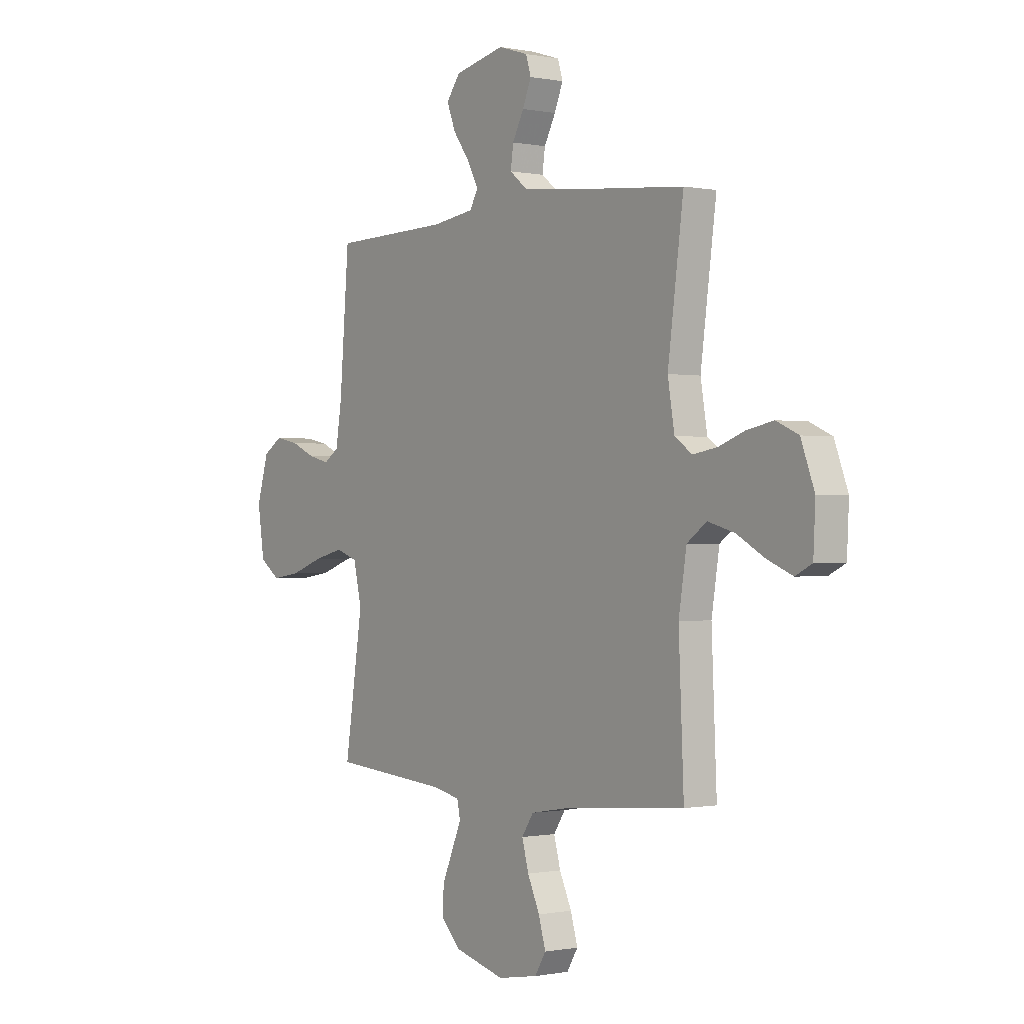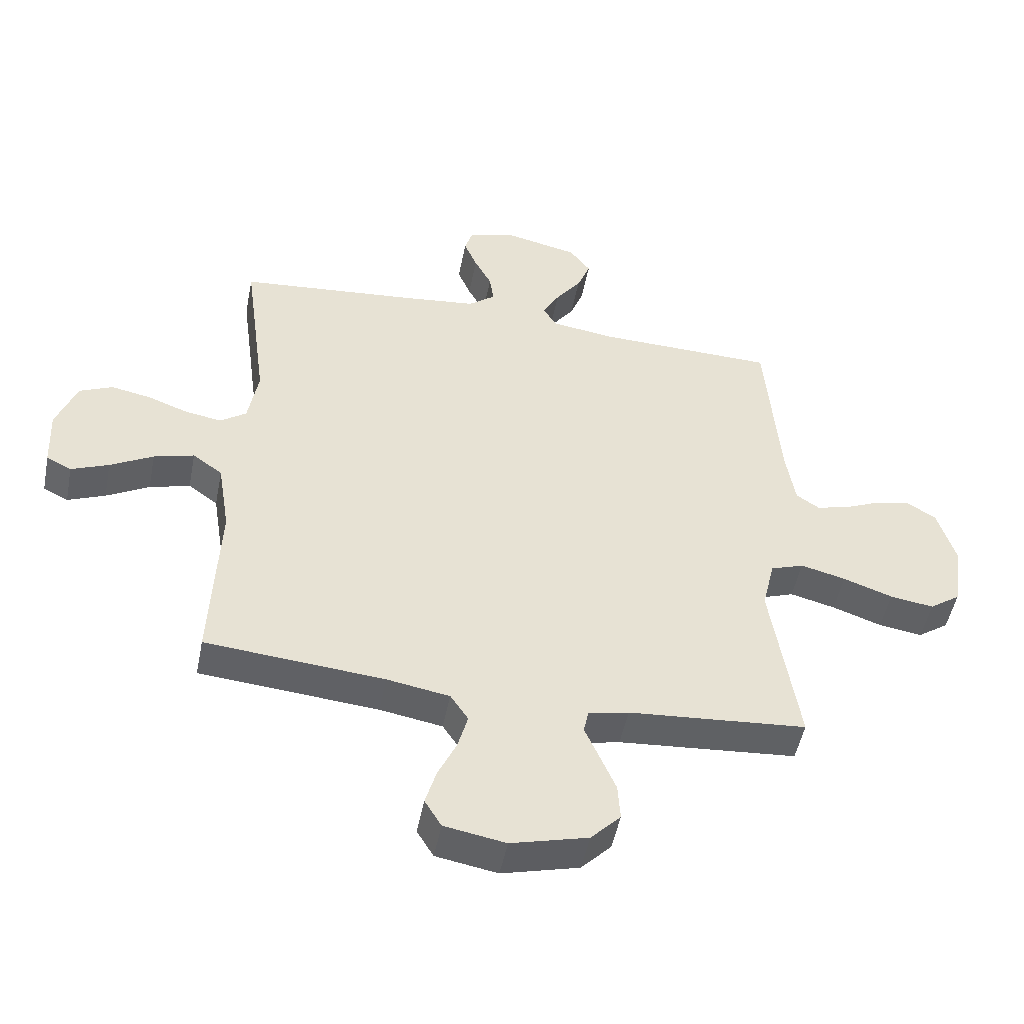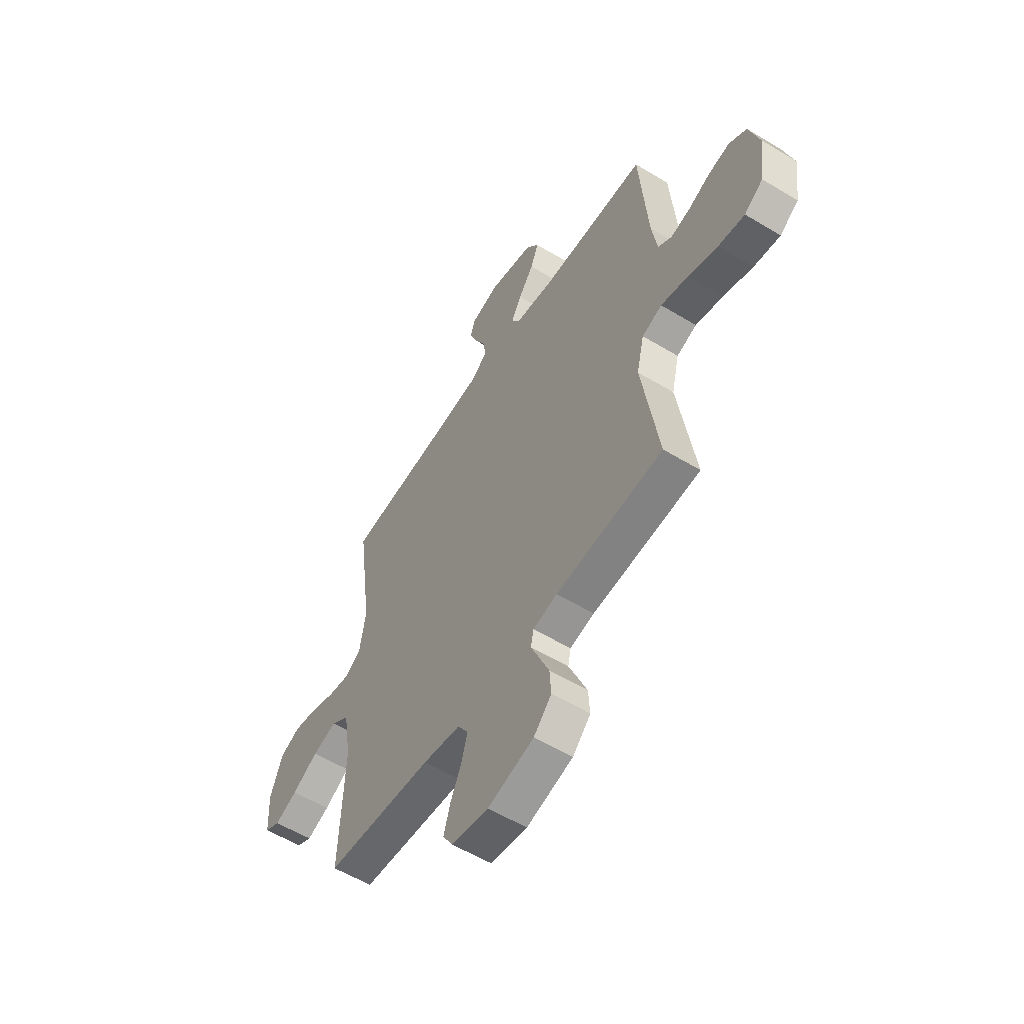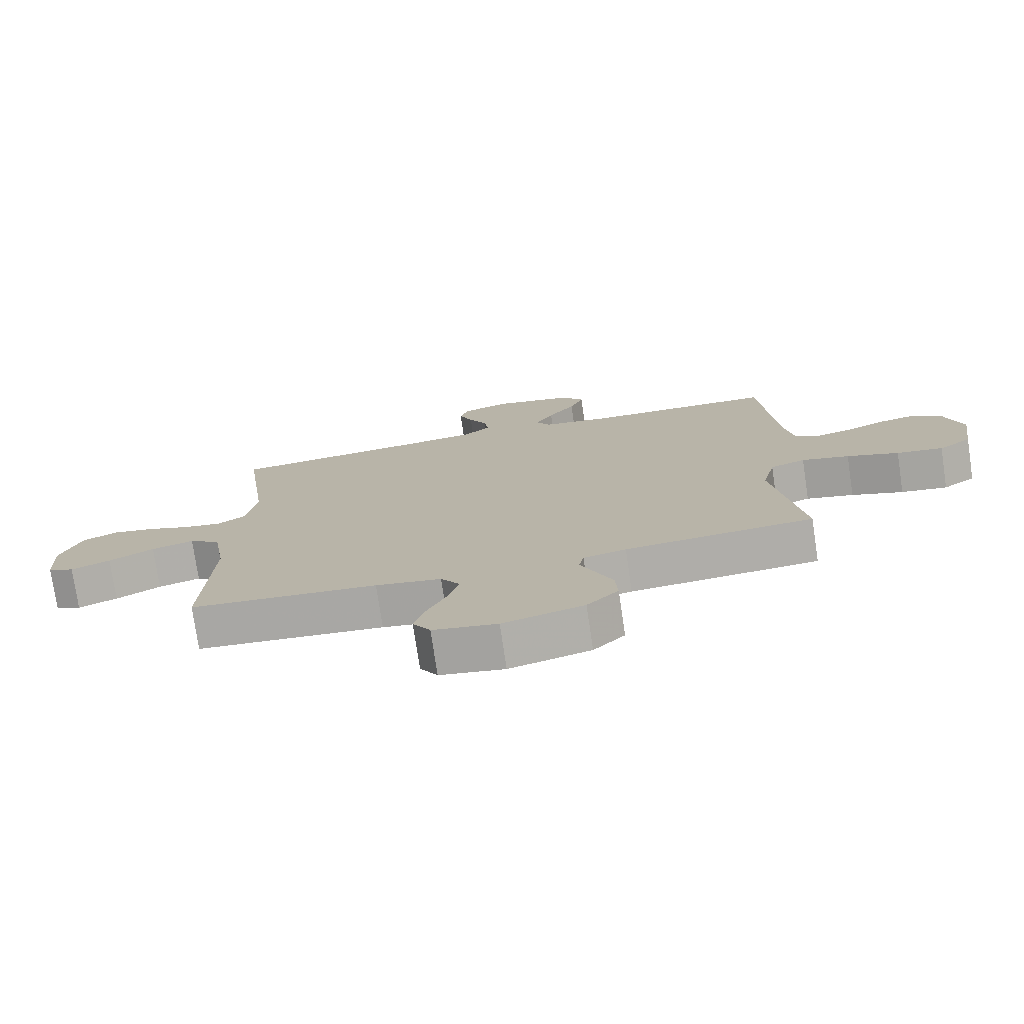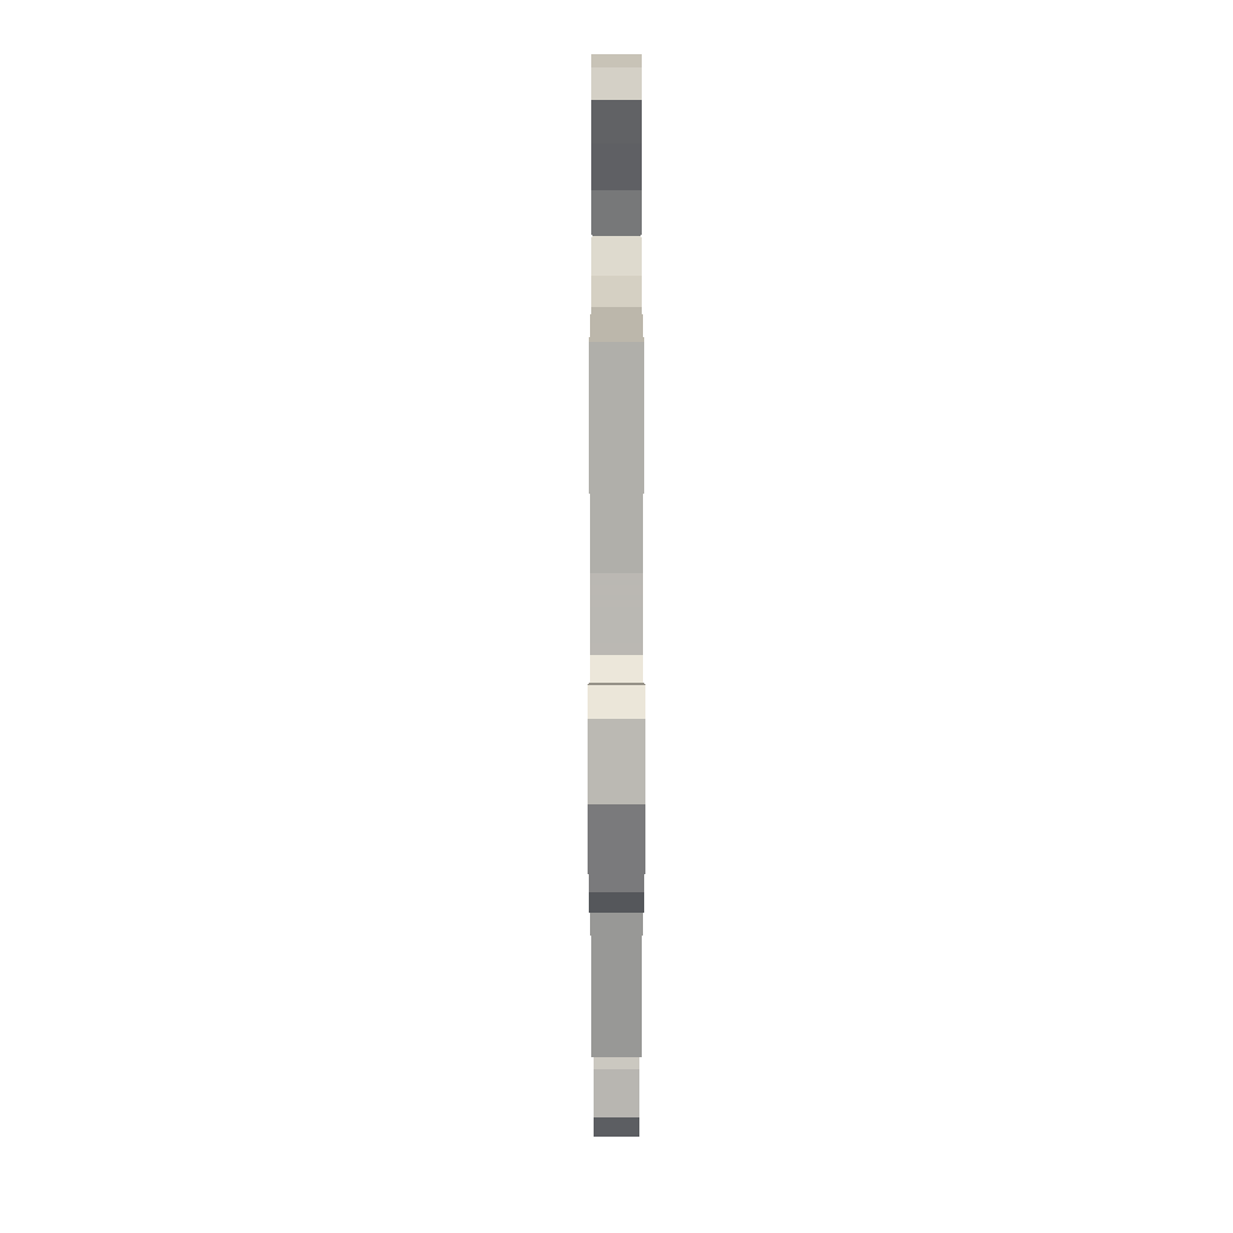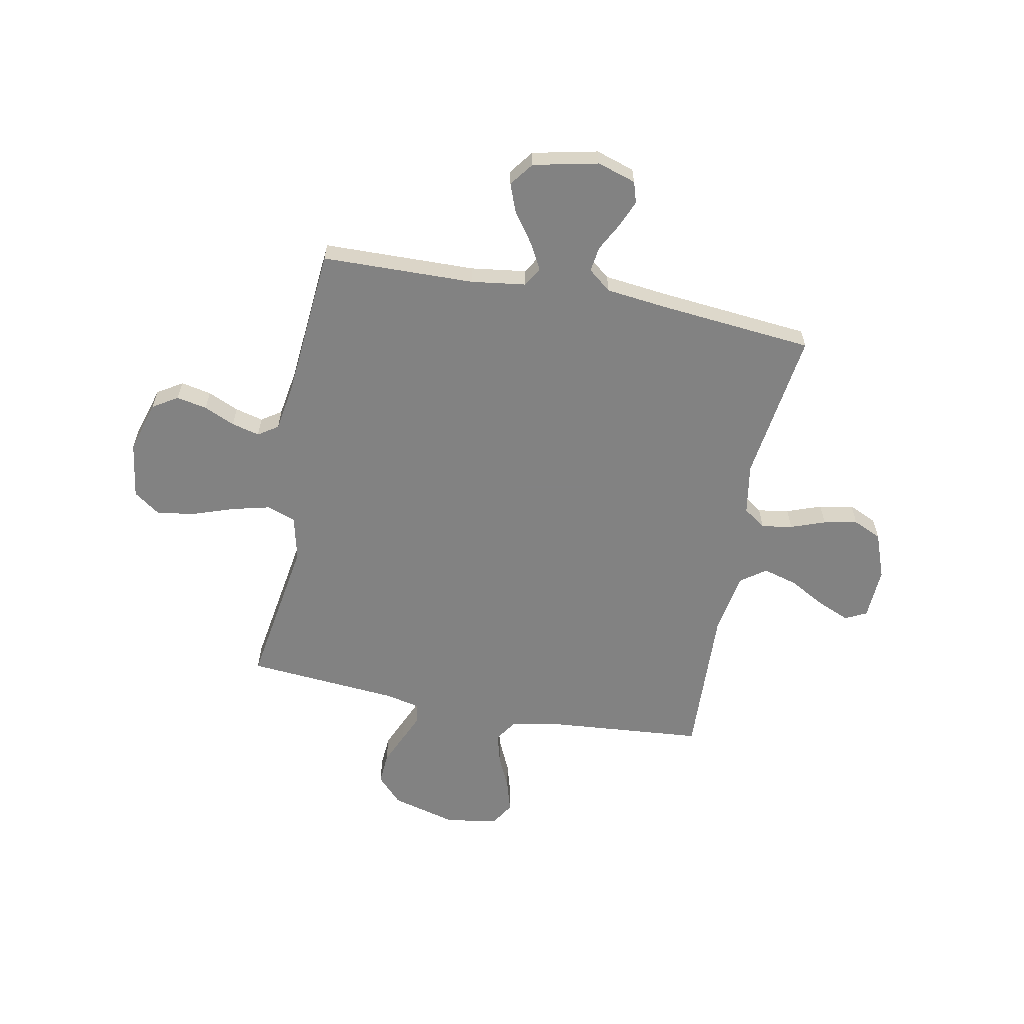
<metadata>
{"format":"obj","ext":"obj","renderer":"f3d","projection":"perspective","resolution":1024,"background":"white","views":[{"elev":-0.4,"azim":53.6,"up":"+Z"},{"elev":-49.7,"azim":168.9,"up":"+Z"},{"elev":-56.6,"azim":-122.3,"up":"+Z"},{"elev":-76.3,"azim":-171.6,"up":"+Z"},{"elev":-73.0,"azim":90.0,"up":"+Z"},{"elev":-60.7,"azim":-11.1,"up":"+Y"}]}
</metadata>
<code>
v 0.5 0.07 0.5
v 0.46 0.07 0.2
v 0.477 0.07 0.099
v 0.521 0.07 0.068
v 0.582 0.07 0.078
v 0.65 0.07 0.103
v 0.717 0.07 0.116
v 0.773 0.07 0.091
v 0.807 0.07 0
v 0.802 0.07 -0.103
v 0.76 0.07 -0.124
v 0.697 0.07 -0.098
v 0.625 0.07 -0.058
v 0.557 0.07 -0.039
v 0.507 0.07 -0.075
v 0.487 0.07 -0.2
v 0.5 0.07 -0.5
v 0.2 0.07 -0.526
v 0.095 0.07 -0.544
v 0.065 0.07 -0.589
v 0.082 0.07 -0.651
v 0.113 0.07 -0.718
v 0.131 0.07 -0.78
v 0.103 0.07 -0.826
v 0 0.07 -0.844
v -0.129 0.07 -0.81
v -0.179 0.07 -0.758
v -0.175 0.07 -0.696
v -0.148 0.07 -0.633
v -0.124 0.07 -0.578
v -0.132 0.07 -0.539
v -0.2 0.07 -0.524
v -0.5 0.07 -0.5
v -0.454 0.07 -0.2
v -0.475 0.07 -0.111
v -0.531 0.07 -0.091
v -0.607 0.07 -0.11
v -0.69 0.07 -0.139
v -0.764 0.07 -0.15
v -0.816 0.07 -0.113
v -0.833 0.07 0
v -0.803 0.07 0.101
v -0.754 0.07 0.132
v -0.694 0.07 0.12
v -0.633 0.07 0.093
v -0.578 0.07 0.079
v -0.539 0.07 0.105
v -0.524 0.07 0.2
v -0.5 0.07 0.5
v -0.2 0.07 0.507
v -0.092 0.07 0.522
v -0.07 0.07 0.559
v -0.098 0.07 0.611
v -0.141 0.07 0.67
v -0.163 0.07 0.727
v -0.128 0.07 0.774
v 0 0.07 0.802
v 0.076 0.07 0.778
v 0.089 0.07 0.736
v 0.067 0.07 0.683
v 0.038 0.07 0.628
v 0.031 0.07 0.578
v 0.076 0.07 0.542
v 0.2 0.07 0.528
v 0.5 0 0.5
v 0.46 0 0.2
v 0.477 0 0.099
v 0.521 0 0.068
v 0.582 0 0.078
v 0.65 0 0.103
v 0.717 0 0.116
v 0.773 0 0.091
v 0.807 0 0
v 0.802 0 -0.103
v 0.76 0 -0.124
v 0.697 0 -0.098
v 0.625 0 -0.058
v 0.557 0 -0.039
v 0.507 0 -0.075
v 0.487 0 -0.2
v 0.5 0 -0.5
v 0.2 0 -0.526
v 0.095 0 -0.544
v 0.065 0 -0.589
v 0.082 0 -0.651
v 0.113 0 -0.718
v 0.131 0 -0.78
v 0.103 0 -0.826
v 0 0 -0.844
v -0.129 0 -0.81
v -0.179 0 -0.758
v -0.175 0 -0.696
v -0.148 0 -0.633
v -0.124 0 -0.578
v -0.132 0 -0.539
v -0.2 0 -0.524
v -0.5 0 -0.5
v -0.454 0 -0.2
v -0.475 0 -0.111
v -0.531 0 -0.091
v -0.607 0 -0.11
v -0.69 0 -0.139
v -0.764 0 -0.15
v -0.816 0 -0.113
v -0.833 0 0
v -0.803 0 0.101
v -0.754 0 0.132
v -0.694 0 0.12
v -0.633 0 0.093
v -0.578 0 0.079
v -0.539 0 0.105
v -0.524 0 0.2
v -0.5 0 0.5
v -0.2 0 0.507
v -0.092 0 0.522
v -0.07 0 0.559
v -0.098 0 0.611
v -0.141 0 0.67
v -0.163 0 0.727
v -0.128 0 0.774
v 0 0 0.802
v 0.076 0 0.778
v 0.089 0 0.736
v 0.067 0 0.683
v 0.038 0 0.628
v 0.031 0 0.578
v 0.076 0 0.542
v 0.2 0 0.528
f 59 60 61
f 58 59 61
f 57 58 61
f 56 57 61
f 55 56 61
f 54 55 61
f 53 54 61
f 52 53 61 62
f 51 52 62 63
f 48 49 50
f 51 63 64
f 50 51 64
f 48 50 64
f 47 48 64
f 43 44 45
f 42 43 45
f 41 42 45
f 40 41 45
f 39 40 45
f 38 39 45
f 37 38 45
f 36 37 45 46
f 64 1 2
f 47 64 2
f 46 47 2
f 36 46 2
f 35 36 2
f 28 29 30
f 27 28 30
f 26 27 30
f 25 26 30
f 24 25 30
f 23 24 30
f 22 23 30
f 21 22 30
f 20 21 30 31
f 19 20 31
f 18 19 31 32
f 32 33 34
f 18 32 34
f 17 18 34
f 16 17 34
f 11 12 13
f 10 11 13
f 9 10 13
f 8 9 13
f 7 8 13
f 6 7 13
f 5 6 13
f 4 5 13 14
f 3 4 14 15
f 35 2 3
f 16 34 35
f 15 16 35
f 3 15 35
f 125 124 123
f 125 123 122
f 125 122 121
f 125 121 120
f 125 120 119
f 125 119 118
f 125 118 117
f 126 125 117 116
f 127 126 116 115
f 114 113 112
f 128 127 115
f 128 115 114
f 128 114 112
f 128 112 111
f 109 108 107
f 109 107 106
f 109 106 105
f 109 105 104
f 109 104 103
f 109 103 102
f 109 102 101
f 110 109 101 100
f 66 65 128
f 66 128 111
f 66 111 110
f 66 110 100
f 66 100 99
f 94 93 92
f 94 92 91
f 94 91 90
f 94 90 89
f 94 89 88
f 94 88 87
f 94 87 86
f 94 86 85
f 95 94 85 84
f 95 84 83
f 96 95 83 82
f 98 97 96
f 98 96 82
f 98 82 81
f 98 81 80
f 77 76 75
f 77 75 74
f 77 74 73
f 77 73 72
f 77 72 71
f 77 71 70
f 77 70 69
f 78 77 69 68
f 79 78 68 67
f 67 66 99
f 99 98 80
f 99 80 79
f 99 79 67
f 1 65 66 2
f 2 66 67 3
f 3 67 68 4
f 4 68 69 5
f 5 69 70 6
f 6 70 71 7
f 7 71 72 8
f 8 72 73 9
f 9 73 74 10
f 10 74 75 11
f 11 75 76 12
f 12 76 77 13
f 13 77 78 14
f 14 78 79 15
f 15 79 80 16
f 16 80 81 17
f 17 81 82 18
f 18 82 83 19
f 19 83 84 20
f 20 84 85 21
f 21 85 86 22
f 22 86 87 23
f 23 87 88 24
f 24 88 89 25
f 25 89 90 26
f 26 90 91 27
f 27 91 92 28
f 28 92 93 29
f 29 93 94 30
f 30 94 95 31
f 31 95 96 32
f 32 96 97 33
f 33 97 98 34
f 34 98 99 35
f 35 99 100 36
f 36 100 101 37
f 37 101 102 38
f 38 102 103 39
f 39 103 104 40
f 40 104 105 41
f 41 105 106 42
f 42 106 107 43
f 43 107 108 44
f 44 108 109 45
f 45 109 110 46
f 46 110 111 47
f 47 111 112 48
f 48 112 113 49
f 49 113 114 50
f 50 114 115 51
f 51 115 116 52
f 52 116 117 53
f 53 117 118 54
f 54 118 119 55
f 55 119 120 56
f 56 120 121 57
f 57 121 122 58
f 58 122 123 59
f 59 123 124 60
f 60 124 125 61
f 61 125 126 62
f 62 126 127 63
f 63 127 128 64
f 64 128 65 1

</code>
